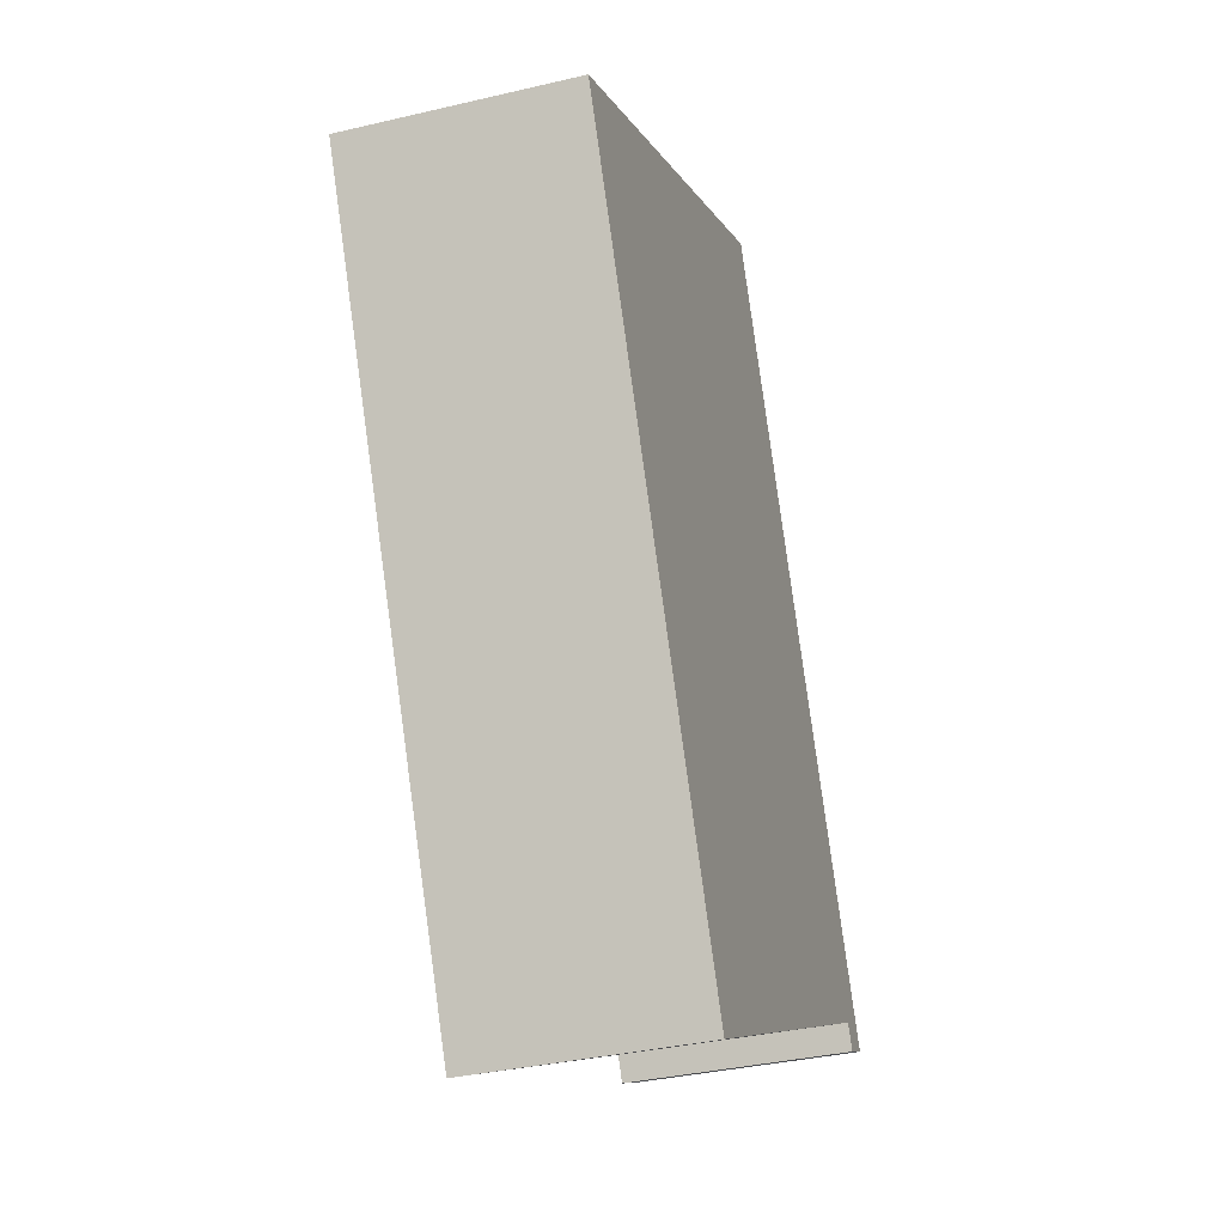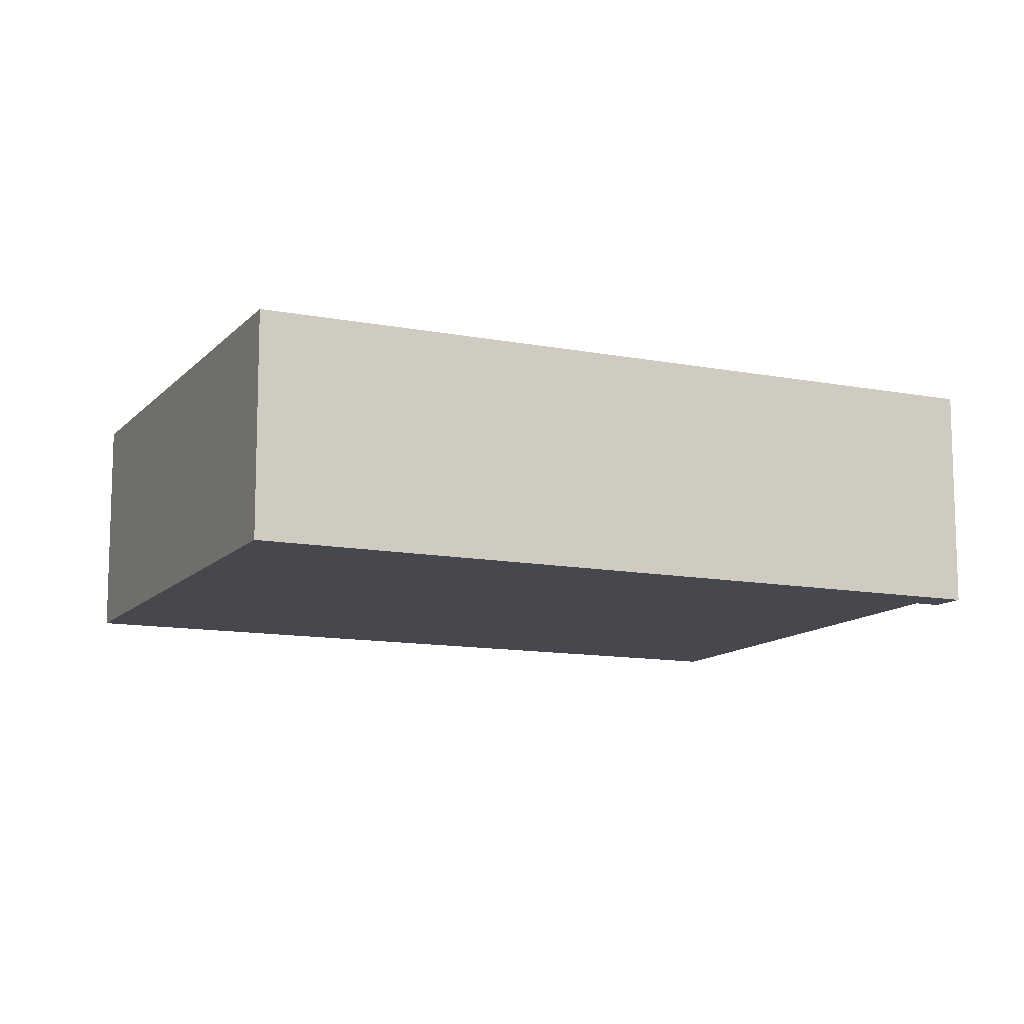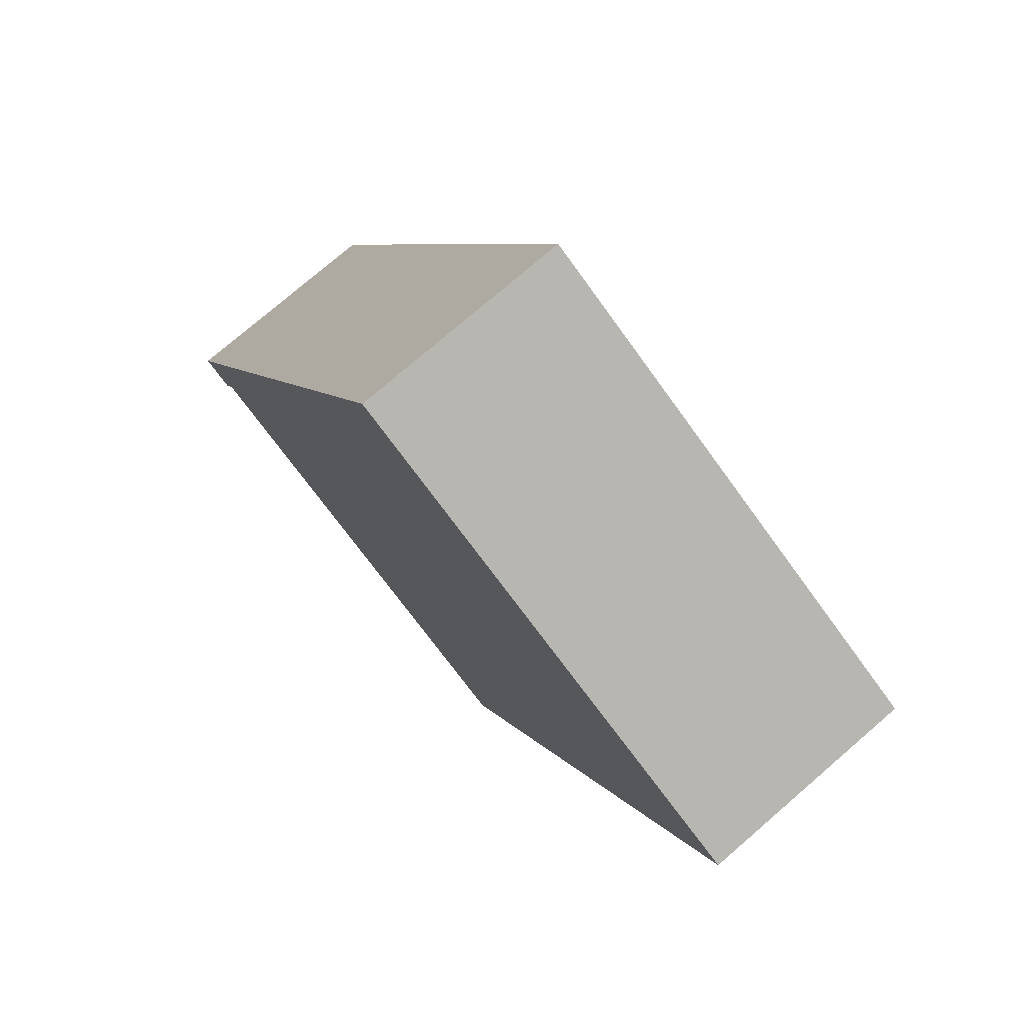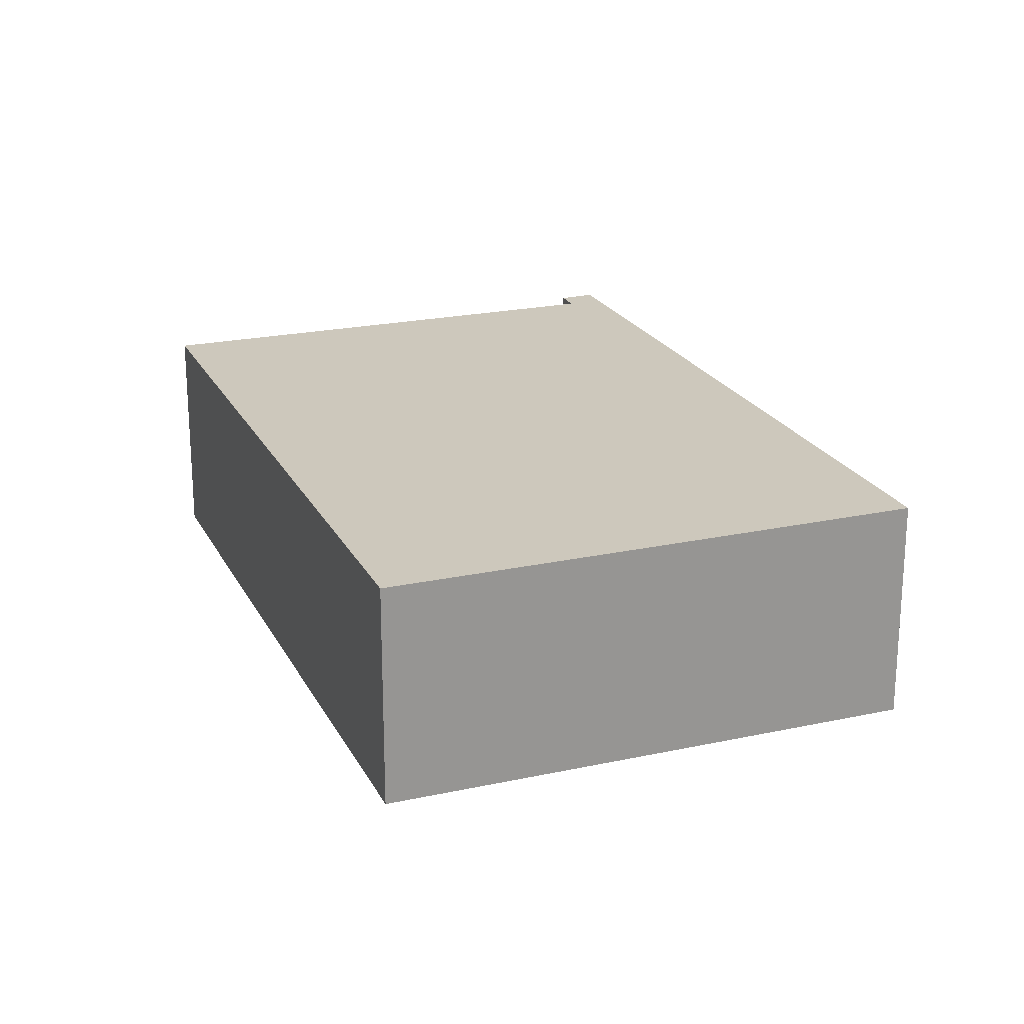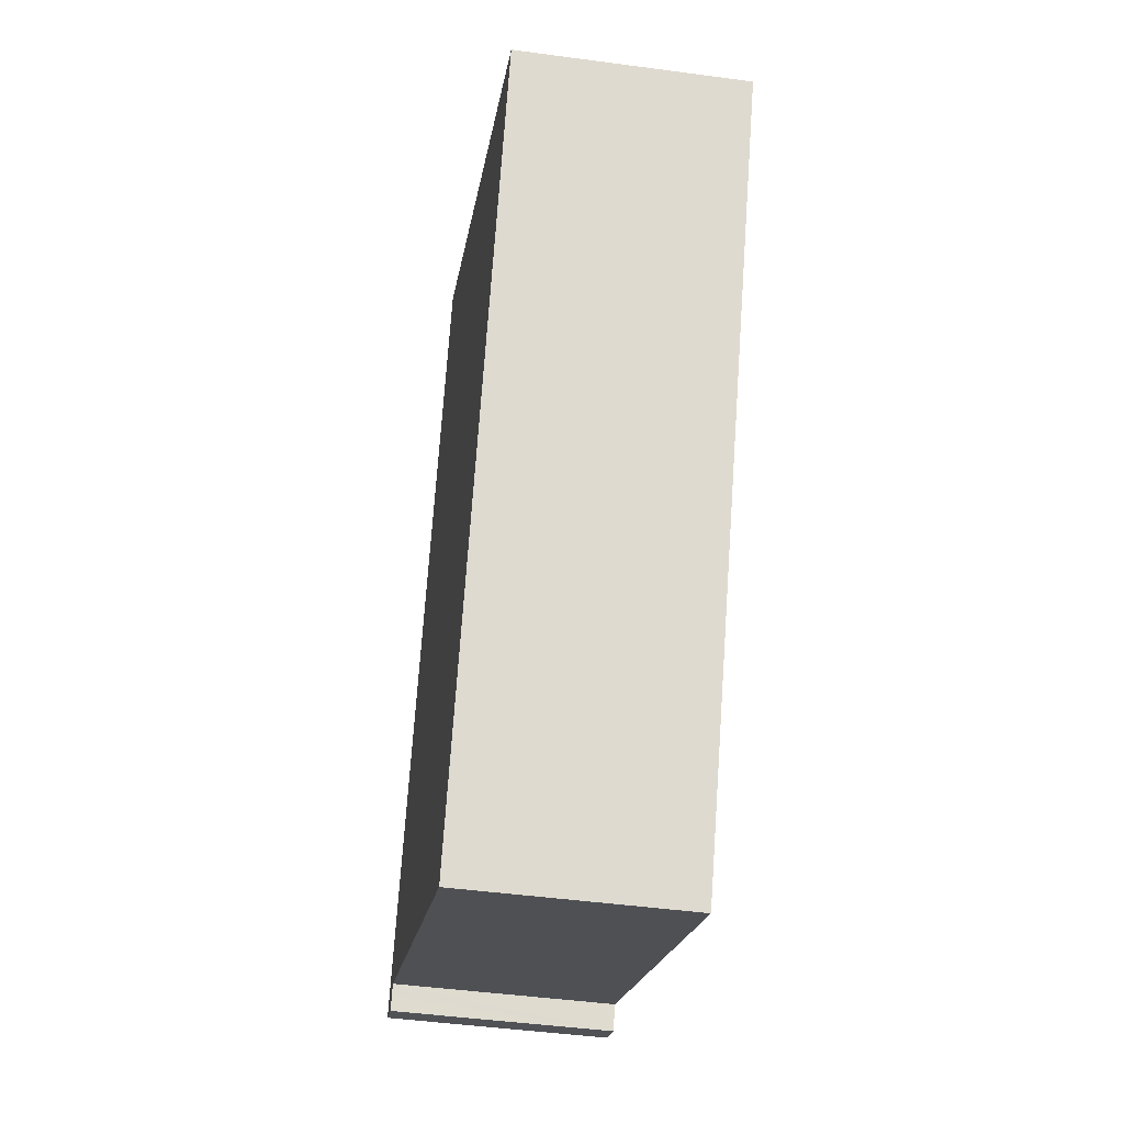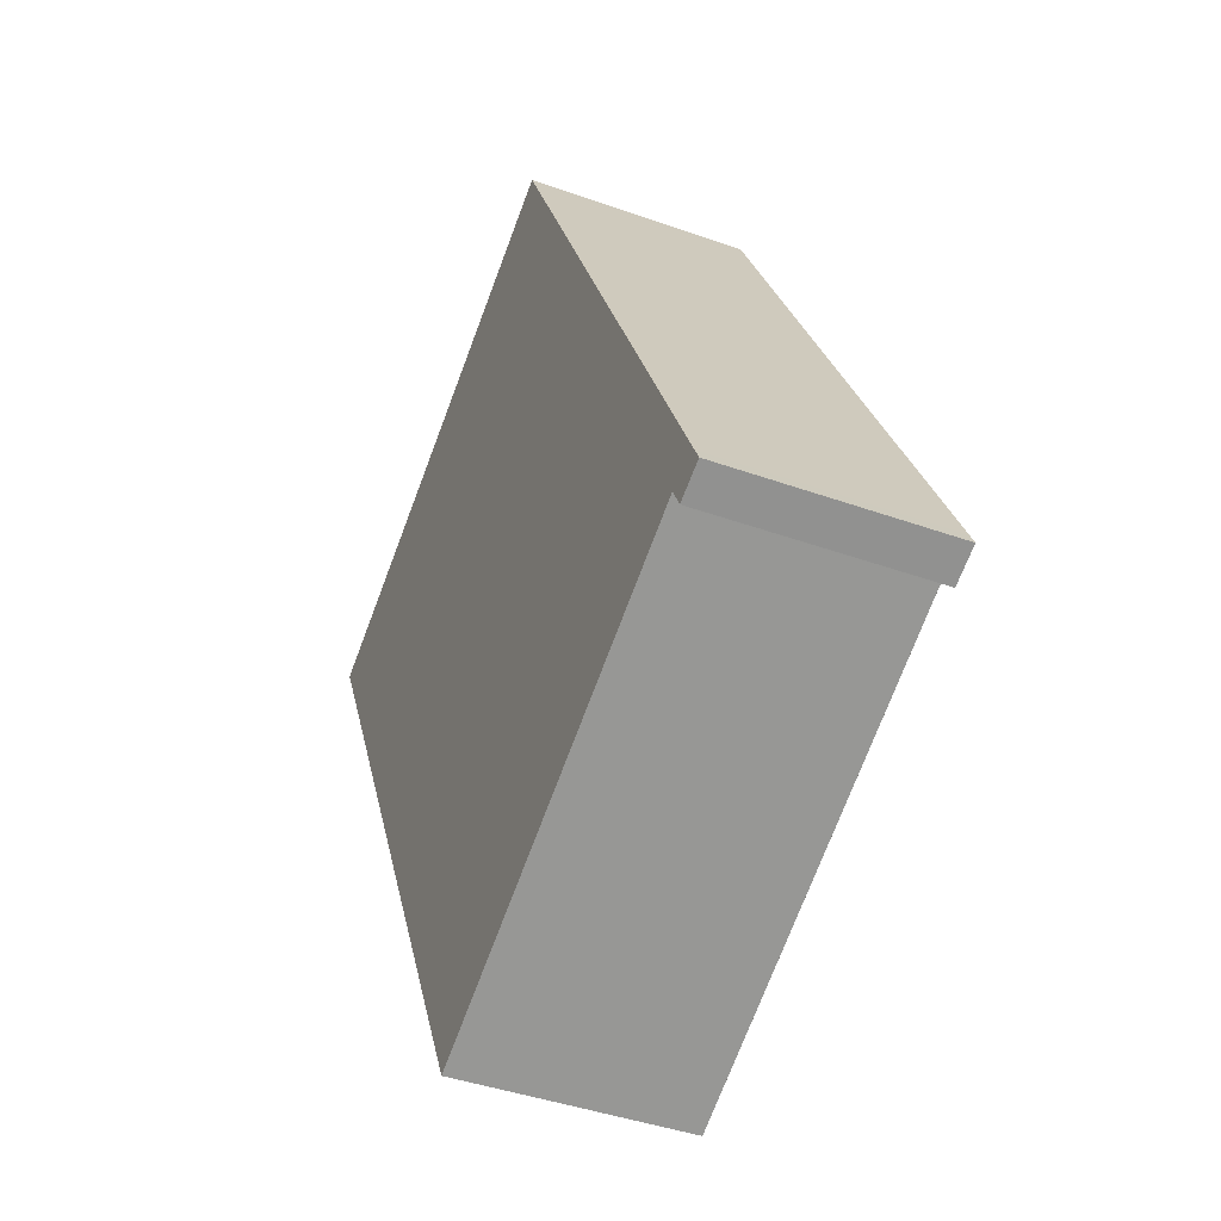
<metadata>
{"format":"obj","ext":"obj","renderer":"f3d","projection":"perspective","resolution":1024,"background":"white","views":[{"elev":-35.3,"azim":-72.6,"up":"+Z"},{"elev":-11.8,"azim":38.6,"up":"+Y"},{"elev":75.9,"azim":-130.8,"up":"+Z"},{"elev":22.1,"azim":-47.8,"up":"+Y"},{"elev":-45.8,"azim":-98.8,"up":"+Z"},{"elev":-42.3,"azim":66.8,"up":"+Z"}]}
</metadata>
<code>
v  0 2.466 1.51e-16
v  8.782 2.466 -5.042
v  3.835 2.466 -7.6
v  8.915 2.466 -5.308
v  9.214 2.466 -4.972
v  9.293 2.466 -5.131
v  8.842 2.466 -5.161
v  5.392 2.466 2.74
v  3.835 4.654e-16 -7.6
v  0 0 0
v  8.915 3.25e-16 -5.308
v  8.782 3.087e-16 -5.042
v  8.842 3.16e-16 -5.161
v  5.392 -1.678e-16 2.74
v  9.214 3.044e-16 -4.972
v  9.293 3.142e-16 -5.131
g defaultobject
f 1 2 3
f 4 5 6
f 5 4 7
f 5 7 2
f 5 2 8
f 8 2 1
f 9 1 3
f 1 9 10
f 11 7 4
f 7 11 2
f 2 11 12
f 12 11 13
f 10 8 1
f 8 10 14
f 14 5 8
f 5 14 15
f 5 15 6
f 6 15 16
f 16 4 6
f 4 16 11
f 12 3 2
f 3 12 9
f 15 11 16
f 11 15 14
f 11 14 13
f 13 14 12
f 12 14 10
f 12 10 9

</code>
